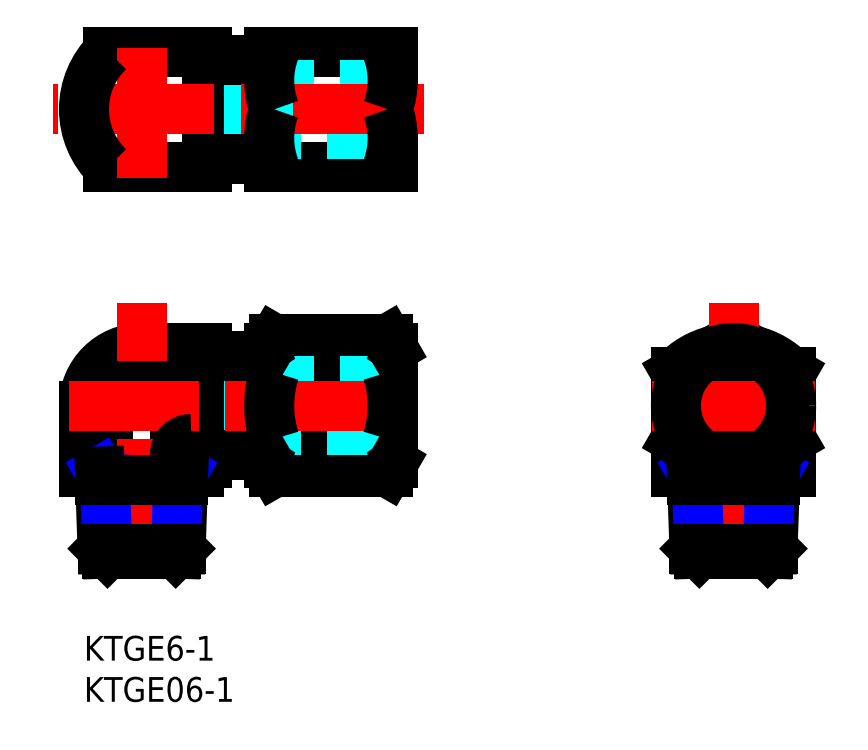
<metadata>
{"format":"dxf","ext":"dxf","renderer":"ezdxf+matplotlib","layout":"modelspace","background":"white","min_lineweight":24,"dpi":150}
</metadata>
<code>
0
SECTION
2
ENTITIES
0
LINE
8
MSM_CONTINUOUS
10
2.959
20
56.98
30
0
11
15
21
56.98
31
0
0
LINE
8
MSM_CONTINUOUS
10
15
20
56.98
30
0
11
15
21
70.98
31
0
0
LINE
8
MSM_CONTINUOUS
10
15
20
70.98
30
0
11
2.959
21
70.98
31
0
0
LINE
8
MSM_CONTINUOUS
10
22.5
20
69.98
30
0
11
15
21
69.98
31
0
0
LINE
8
MSM_CONTINUOUS
10
15
20
57.98
30
0
11
22.5
21
57.98
31
0
0
LINE
8
MSM_CONTINUOUS
10
22.5
20
70.98
30
0
11
37.5
21
70.98
31
0
0
LINE
8
MSM_CONTINUOUS
10
22.5
20
70.98
30
0
11
22.5
21
56.98
31
0
0
LINE
8
MSM_CONTINUOUS
10
22.5
20
56.98
30
0
11
37.5
21
56.98
31
0
0
LINE
8
MSM_CONTINUOUS
10
37.5
20
56.98
30
0
11
37.5
21
70.98
31
0
0
LINE
8
MSM_CONTINUOUS
10
23.13
20
63.98
30
0
11
36.87
21
63.98
31
0
0
LINE
8
MSM_DASHED
10
37.5
20
66.98
30
0
11
20
21
66.98
31
0
0
LINE
8
MSM_DASHED
10
20
20
66.98
30
0
11
20
21
60.98
31
0
0
LINE
8
MSM_DASHED
10
20
20
60.98
30
0
11
37.5
21
60.98
31
0
0
LINE
8
MSM_CENTER
10
7
20
55.58
30
0
11
7
21
72.38
31
0
0
LINE
8
MSM_CENTER
10
41.25
20
63.98
30
0
11
-3.75
21
63.98
31
0
0
LINE
8
MSM_CONTINUOUS
10
6e-16
20
19.97
30
0
11
6e-16
21
27.97
31
0
0
LINE
8
MSM_CONTINUOUS
10
7
20
34.97
30
0
11
15
21
34.97
31
0
0
LINE
8
MSM_CONTINUOUS
10
2.959
20
19.97
30
0
11
2.959
21
28.51
31
0
0
LINE
8
MSM_CONTINUOUS
10
6.459
20
32.01
30
0
11
15
21
32.01
31
0
0
LINE
8
MSM_CONTINUOUS
10
11.04
20
19.97
30
0
11
11.04
21
21.93
31
0
0
LINE
8
MSM_CONTINUOUS
10
13.04
20
23.93
30
0
11
15
21
23.93
31
0
0
LINE
8
MSM_CONTINUOUS
10
14
20
19.97
30
0
11
14
21
20.47
31
0
0
LINE
8
MSM_CONTINUOUS
10
14.5
20
20.97
30
0
11
15
21
20.97
31
0
0
LINE
8
MSM_CONTINUOUS
10
6e-16
20
19.97
30
0
11
14
21
19.97
31
0
0
LINE
8
MSM_CONTINUOUS
10
15
20
34.97
30
0
11
15
21
20.97
31
0
0
LINE
8
MSM_CONTINUOUS
10
22.5
20
33.97
30
0
11
15
21
33.97
31
0
0
LINE
8
MSM_CONTINUOUS
10
15
20
21.97
30
0
11
22.5
21
21.97
31
0
0
LINE
8
MSM_CONTINUOUS
10
23.13
20
36.05
30
0
11
36.87
21
36.05
31
0
0
LINE
8
MSM_CONTINUOUS
10
37.5
20
34.97
30
0
11
37.5
21
20.97
31
0
0
LINE
8
MSM_CONTINUOUS
10
23.13
20
32.01
30
0
11
36.87
21
32.01
31
0
0
LINE
8
MSM_CONTINUOUS
10
22.5
20
34.97
30
0
11
22.5
21
20.97
31
0
0
LINE
8
MSM_CONTINUOUS
10
23.13
20
19.89
30
0
11
36.87
21
19.89
31
0
0
LINE
8
MSM_CONTINUOUS
10
23.13
20
23.93
30
0
11
36.87
21
23.93
31
0
0
LINE
8
MSM_DASHED
10
37.5
20
30.97
30
0
11
20
21
30.97
31
0
0
LINE
8
MSM_DASHED
10
20
20
30.97
30
0
11
20
21
24.97
31
0
0
LINE
8
MSM_DASHED
10
20
20
24.97
30
0
11
37.5
21
24.97
31
0
0
LINE
8
MSM_CONTINUOUS
10
71.9
20
19.97
30
0
11
78.76
21
19.97
31
0
0
LINE
8
MSM_CONTINUOUS
10
85.9
20
19.97
30
0
11
79.04
21
19.97
31
0
0
LINE
8
MSM_CONTINUOUS
10
71.9
20
32.01
30
0
11
78.9
21
36.05
31
0
0
LINE
8
MSM_CONTINUOUS
10
71.9
20
19.97
30
0
11
71.9
21
32.01
31
0
0
LINE
8
MSM_CONTINUOUS
10
78.9
20
19.89
30
0
11
71.9
21
23.93
31
0
0
LINE
8
MSM_CONTINUOUS
10
85.9
20
23.93
30
0
11
78.9
21
19.89
31
0
0
LINE
8
MSM_CONTINUOUS
10
85.9
20
32.01
30
0
11
85.9
21
19.97
31
0
0
LINE
8
MSM_CONTINUOUS
10
78.9
20
36.05
30
0
11
85.9
21
32.01
31
0
0
ARC
8
MSM_CONTINUOUS
10
9.76
20
63.98
30
0
40
9.76
50
134.2
51
225.8
0
CIRCLE
8
MSM_CONTINUOUS
10
78.9
20
27.97
30
0
40
3
0
ARC
8
MSM_CONTINUOUS
10
7
20
27.97
30
0
40
7
50
90
51
180
0
ARC
8
MSM_CONTINUOUS
10
6.459
20
28.51
30
0
40
3.5
50
90
51
180
0
ARC
8
MSM_CONTINUOUS
10
14.5
20
20.47
30
0
40
0.5
50
90
51
180
0
LINE
8
MSM_CENTER
10
7
20
8
30
0
11
7
21
40.4
31
0
0
LINE
8
MSM_NARROW
10
2.545
20
18.9
30
0
11
1.926
21
19.97
31
0
0
LINE
8
MSM_CONTINUOUS
10
2.254
20
10.6
30
0
11
1.926
21
19.97
31
0
0
LINE
8
MSM_NARROW
10
11.46
20
18.9
30
0
11
12.07
21
19.97
31
0
0
LINE
8
MSM_CONTINUOUS
10
11.75
20
10.6
30
0
11
12.07
21
19.97
31
0
0
LINE
8
MSM_CONTINUOUS
10
2.254
20
10.6
30
0
11
2.856
21
10
31
0
0
LINE
8
MSM_NARROW
10
2.856
20
10
30
0
11
2.545
21
18.9
31
0
0
LINE
8
MSM_CONTINUOUS
10
11.75
20
10.6
30
0
11
11.14
21
10
31
0
0
LINE
8
MSM_NARROW
10
11.14
20
10
30
0
11
11.46
21
18.9
31
0
0
LINE
8
MSM_CONTINUOUS
10
1.964
20
18.9
30
0
11
12.04
21
18.9
31
0
0
LINE
8
MSM_CONTINUOUS
10
2.856
20
10
30
0
11
11.14
21
10
31
0
0
LINE
8
MSM_CONTINUOUS
10
2.254
20
10.6
30
0
11
11.75
21
10.6
31
0
0
LINE
8
MSM_CENTER
10
68.97
20
27.97
30
0
11
88.83
21
27.97
31
0
0
LINE
8
MSM_CENTER
10
78.9
20
8
30
0
11
78.9
21
40.4
31
0
0
LINE
8
MSM_NARROW
10
74.44
20
18.9
30
0
11
73.83
21
19.97
31
0
0
LINE
8
MSM_CONTINUOUS
10
74.15
20
10.6
30
0
11
73.83
21
19.97
31
0
0
LINE
8
MSM_NARROW
10
83.35
20
18.9
30
0
11
83.97
21
19.97
31
0
0
LINE
8
MSM_CONTINUOUS
10
83.65
20
10.6
30
0
11
83.97
21
19.97
31
0
0
LINE
8
MSM_CONTINUOUS
10
74.15
20
10.6
30
0
11
74.76
21
10
31
0
0
LINE
8
MSM_NARROW
10
74.76
20
10
30
0
11
74.44
21
18.9
31
0
0
LINE
8
MSM_CONTINUOUS
10
83.65
20
10.6
30
0
11
83.04
21
10
31
0
0
LINE
8
MSM_NARROW
10
83.04
20
10
30
0
11
83.35
21
18.9
31
0
0
LINE
8
MSM_CONTINUOUS
10
73.86
20
18.9
30
0
11
83.94
21
18.9
31
0
0
LINE
8
MSM_CONTINUOUS
10
74.76
20
10
30
0
11
83.04
21
10
31
0
0
LINE
8
MSM_CONTINUOUS
10
74.15
20
10.6
30
0
11
83.65
21
10.6
31
0
0
LINE
8
MSM_CENTER
10
39.38
20
27.97
30
0
11
-1.875
21
27.97
31
0
0
ARC
8
MSM_CONTINUOUS
10
13.04
20
21.93
30
0
40
2
50
90
51
180
0
CIRCLE
8
MSM_CONTINUOUS
10
78.9
20
27.97
30
0
40
7
0
LINE
8
MSM_CONTINUOUS
10
36.87
20
36.05
30
0
11
37.5
21
34.97
31
0
0
ARC
8
MSM_CONTINUOUS
10
33.92
20
34.03
30
0
40
3.578
50
325.6
51
25.62
0
ARC
8
MSM_CONTINUOUS
10
24.13
20
27.97
30
0
40
13.37
50
342.4
51
17.59
0
ARC
8
MSM_CONTINUOUS
10
33.92
20
21.91
30
0
40
3.578
50
334.4
51
34.38
0
ARC
8
MSM_CONTINUOUS
10
26.08
20
21.91
30
0
40
3.578
50
145.6
51
205.6
0
ARC
8
MSM_CONTINUOUS
10
35.87
20
27.97
30
0
40
13.37
50
162.4
51
197.6
0
ARC
8
MSM_CONTINUOUS
10
26.08
20
34.03
30
0
40
3.578
50
154.4
51
214.4
0
ARC
8
MSM_CONTINUOUS
10
27.39
20
67.48
30
0
40
10.11
50
339.7
51
20.26
0
ARC
8
MSM_CONTINUOUS
10
27.39
20
60.48
30
0
40
10.11
50
339.7
51
20.26
0
ARC
8
MSM_CONTINUOUS
10
32.61
20
67.48
30
0
40
10.11
50
159.7
51
200.3
0
ARC
8
MSM_CONTINUOUS
10
32.61
20
60.48
30
0
40
10.11
50
159.7
51
200.3
0
LINE
8
MSM_CONTINUOUS
10
36.87
20
19.89
30
0
11
37.5
21
20.97
31
0
0
LINE
8
MSM_CONTINUOUS
10
23.13
20
19.89
30
0
11
22.5
21
20.97
31
0
0
LINE
8
MSM_CONTINUOUS
10
23.13
20
36.05
30
0
11
22.5
21
34.97
31
0
0
ARC
8
MSM_CONTINUOUS
10
78.9
20
25.21
30
0
40
9.76
50
44.18
51
75.82
0
ARC
8
MSM_CONTINUOUS
10
78.9
20
25.21
30
0
40
9.76
50
104.2
51
135.8
0
ARC
8
MSM_CONTINUOUS
10
78.9
20
30.73
30
0
40
9.76
50
224.2
51
255.8
0
ARC
8
MSM_CONTINUOUS
10
78.9
20
30.73
30
0
40
9.76
50
284.2
51
315.8
0
TEXT
8
MSM_PART_NUMBER
10
0
20
-3
30
0
40
3
1
KTGE6-1
0
TEXT
8
MSM_PART_NUMBER
10
0
20
-8
30
0
40
3
1
KTGE06-1
0
VIEWPORT
8
0
10
0
20
0
30
0
40
245.5
41
189.7
68
     1
69
     1
0
VIEWPORT
8
MSM_CONTINUOUS
10
143.6
20
100.1
30
0
40
229.8
41
160.2
68
     2
69
     2
0
ENDSEC
0
EOF

</code>
